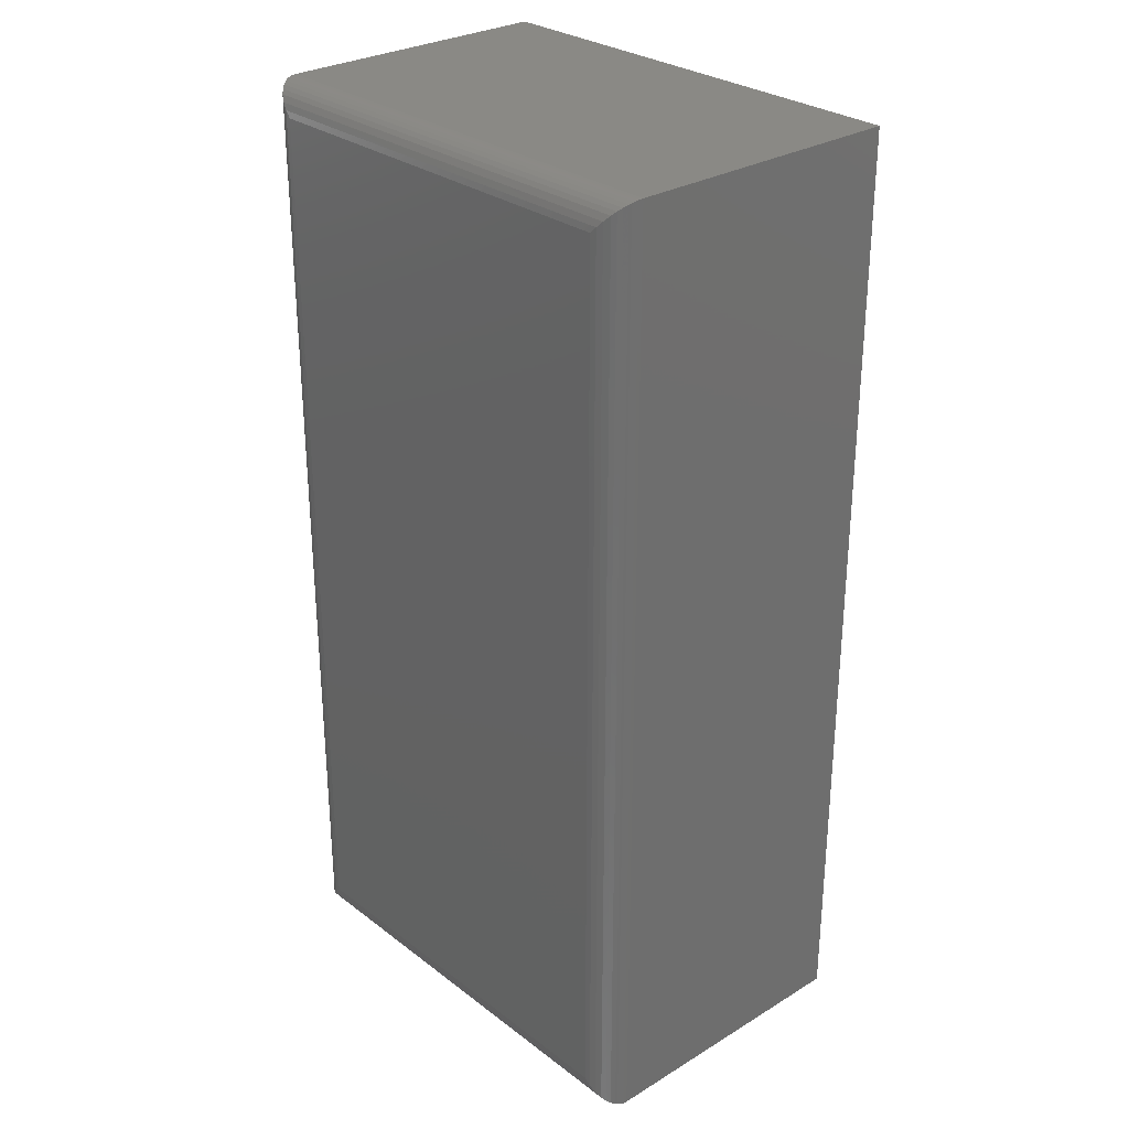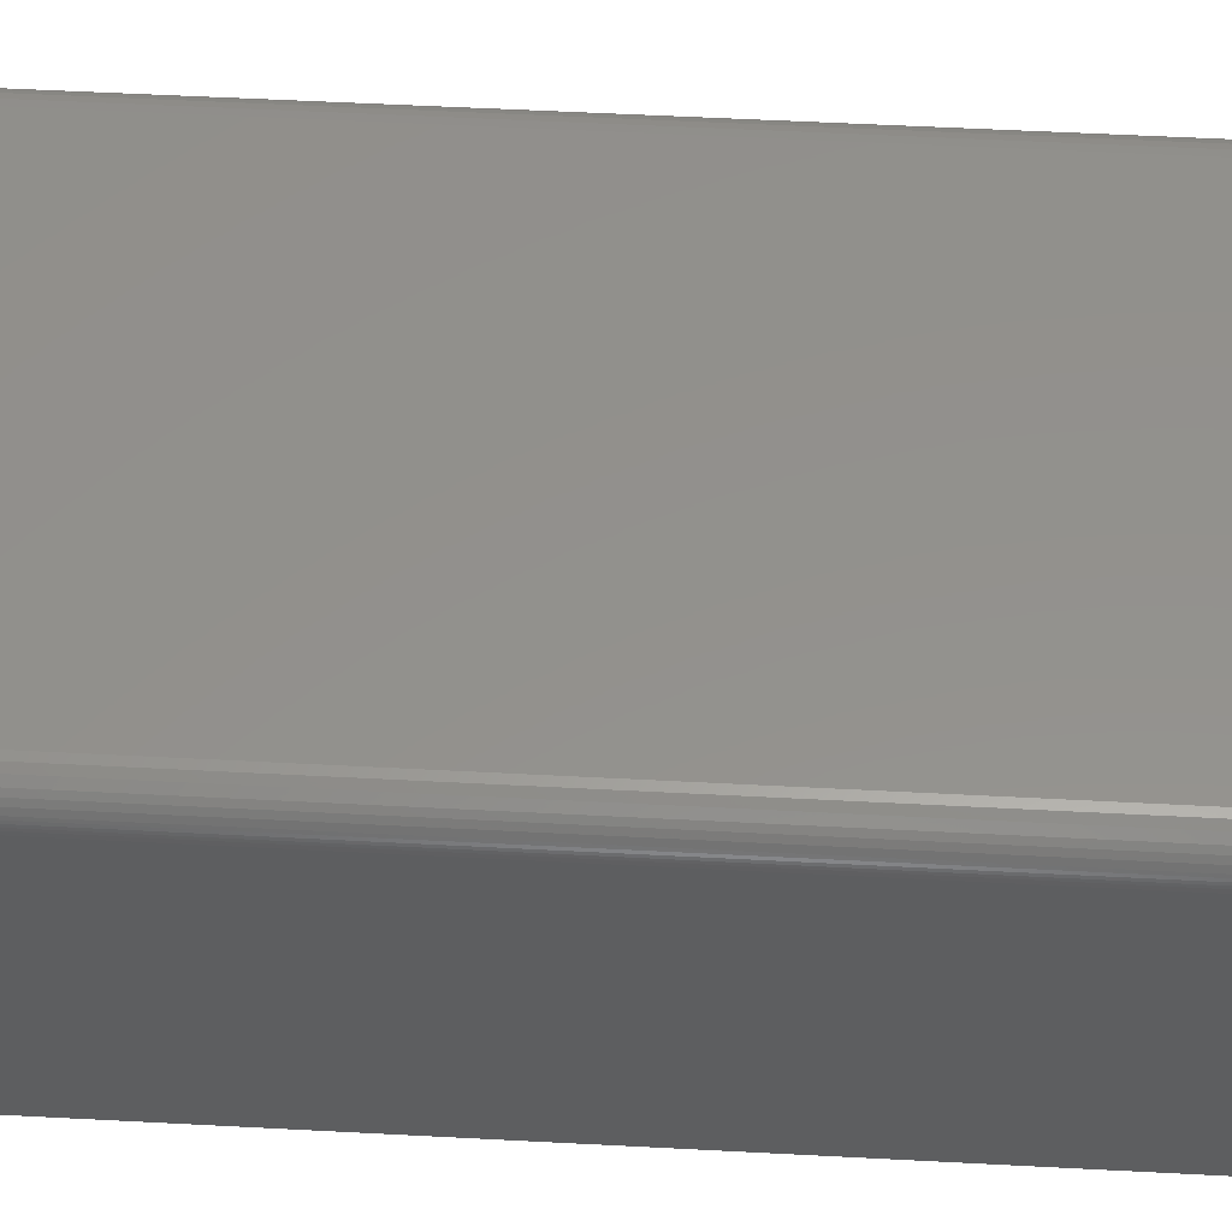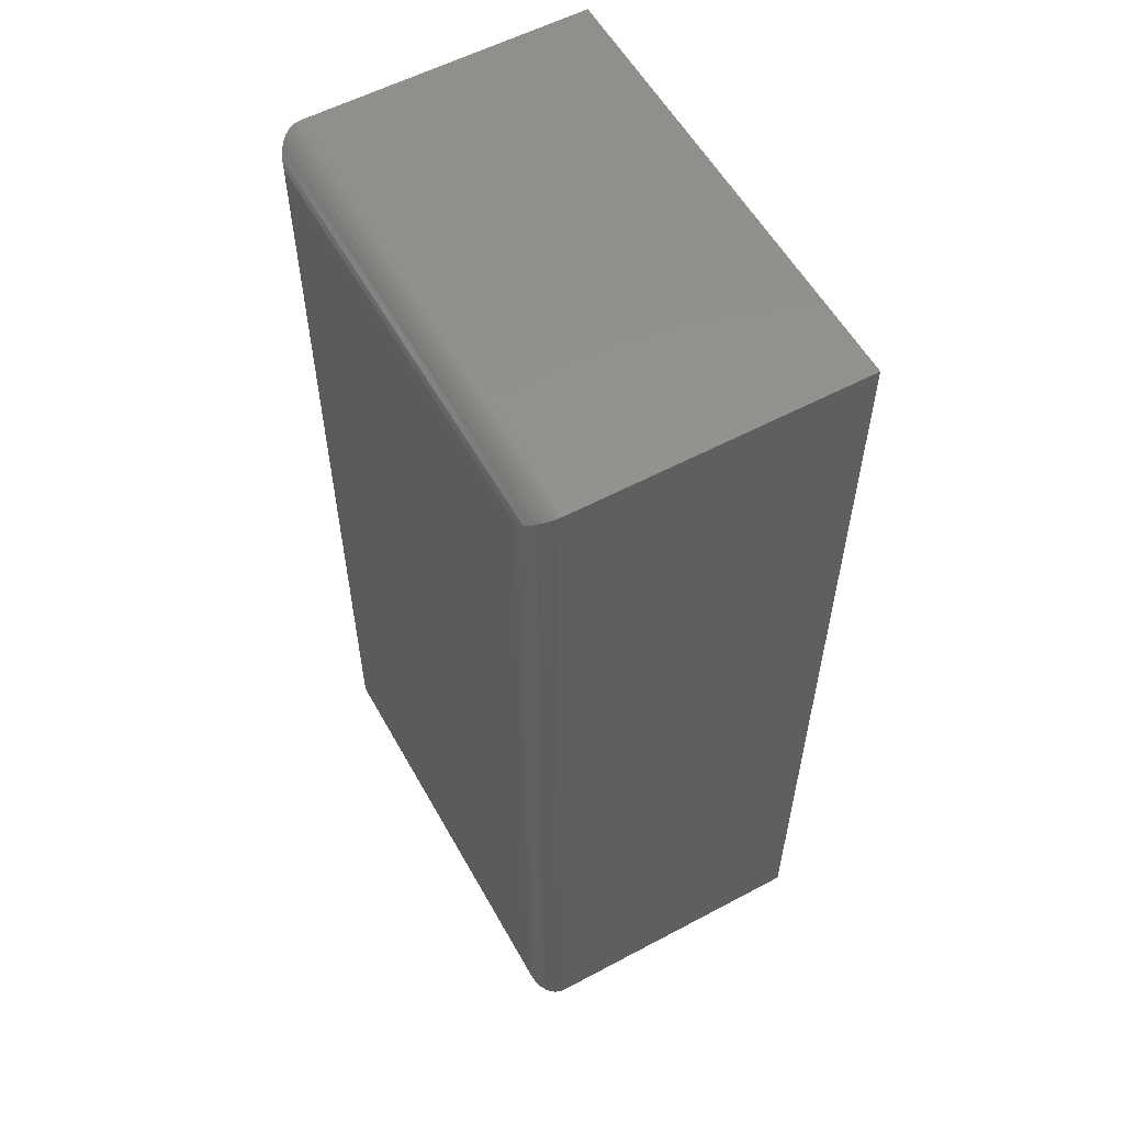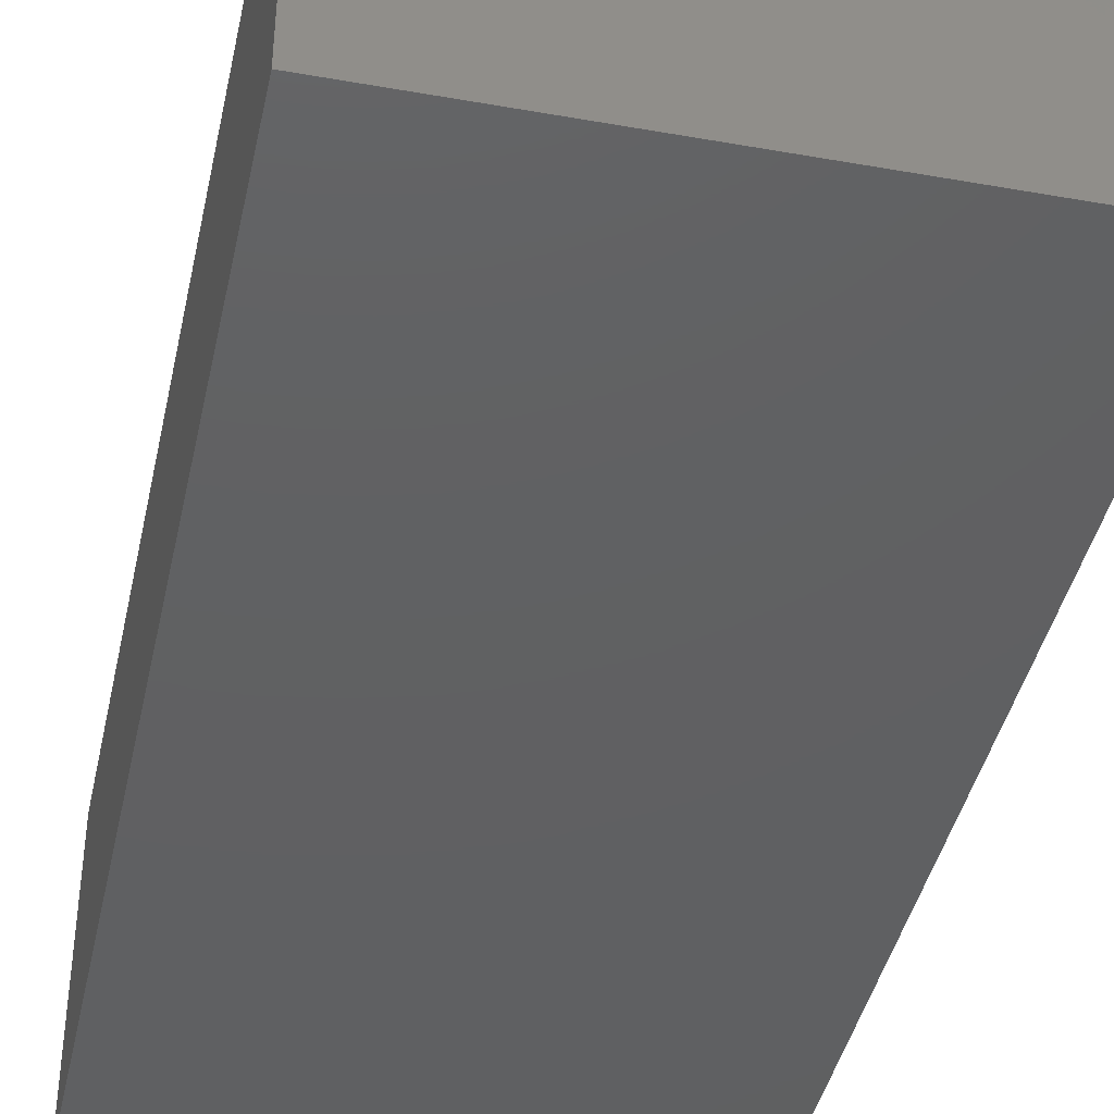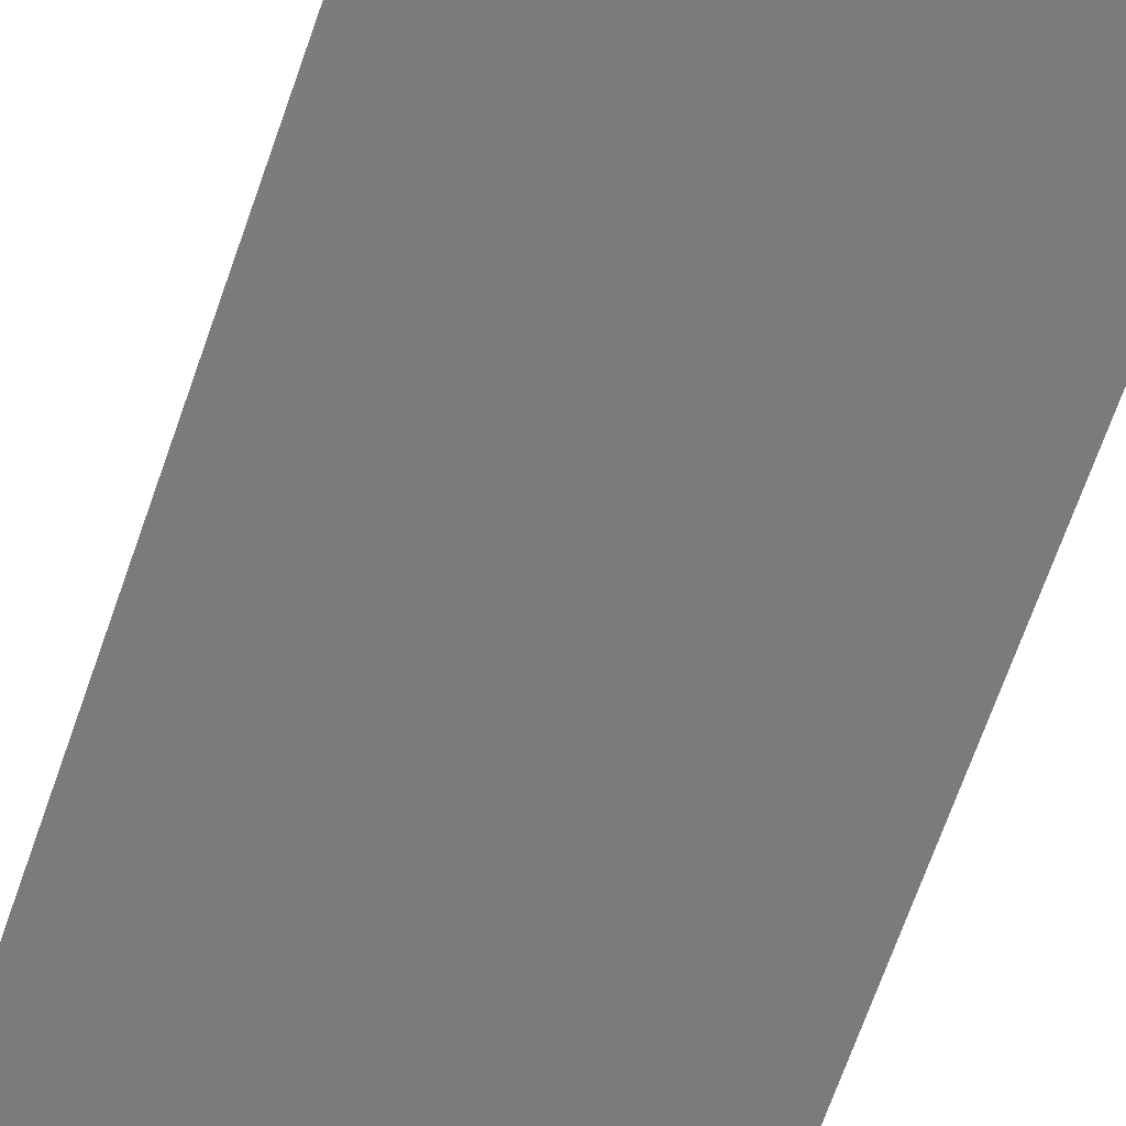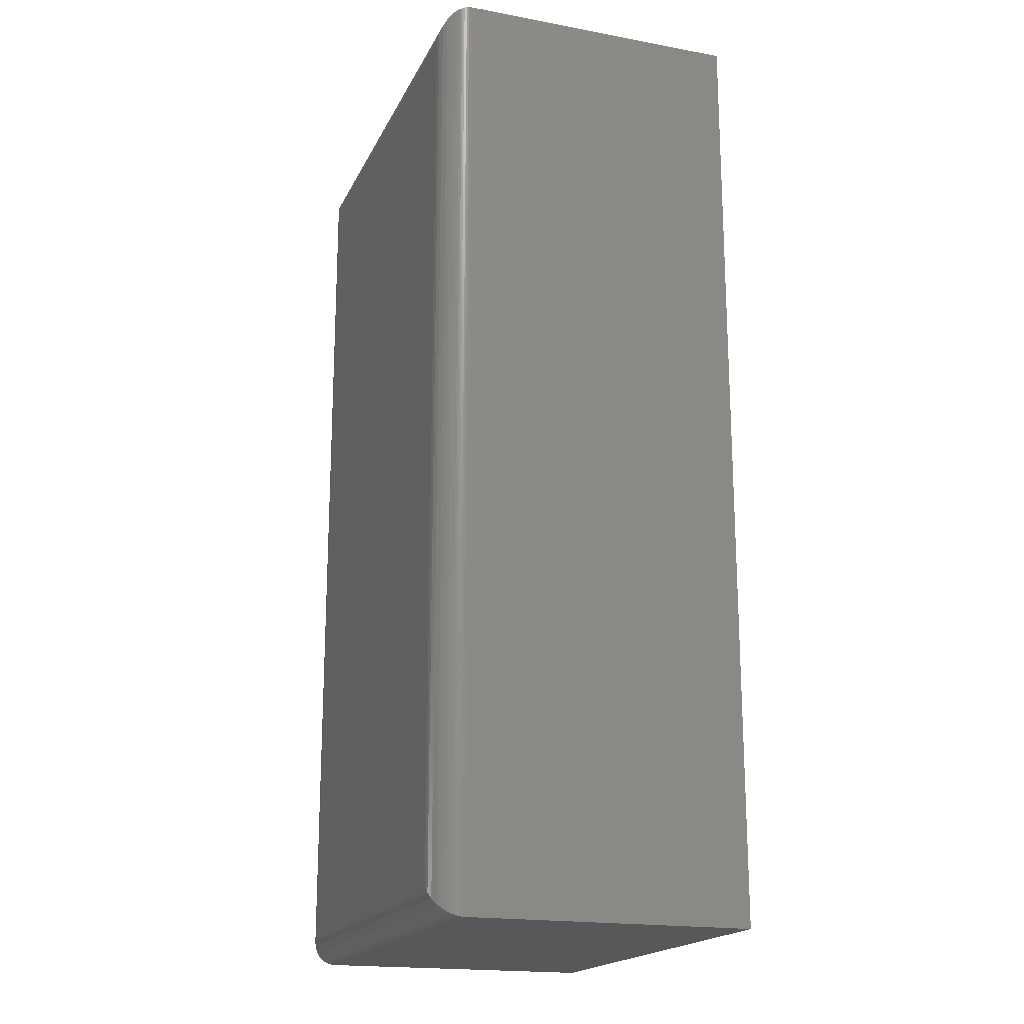
<metadata>
{"format":"stl","ext":"stl","renderer":"f3d","projection":"perspective","resolution":1024,"background":"white","views":[{"elev":28.9,"azim":48.1,"up":"+Y"},{"elev":54.6,"azim":93.2,"up":"+Z"},{"elev":56.9,"azim":61.0,"up":"+Y"},{"elev":-41.6,"azim":167.9,"up":"+Z"},{"elev":-74.8,"azim":-19.9,"up":"+Z"},{"elev":-18.7,"azim":70.6,"up":"+Y"}]}
</metadata>
<code>
# stl→obj: 52 verts, 100 faces
v -0.1704 -0.75 -0.2173
v 0.2016 -0.75 -0.2173
v -0.1704 -0.75 0.007319
v 0.2016 -0.75 0.007319
v -0.1704 1.899e-18 -0.2173
v -0.1704 1.437e-17 0.007319
v 0.2016 2.255e-17 -0.2173
v 0.2016 7.263e-18 0.007319
v 0.1782 -0.02344 0.03076
v -0.147 -0.02344 0.03076
v 0.1782 -0.7266 0.03076
v -0.147 -0.7266 0.03076
v -0.1518 -0.01858 0.03025
v -0.1518 -0.7314 0.03025
v -0.1681 -0.002303 0.01745
v -0.1662 -0.7458 0.02073
v -0.1662 -0.004216 0.02073
v -0.1638 -0.7434 0.02365
v -0.1638 -0.006629 0.02365
v -0.1609 -0.7405 0.02614
v -0.1609 -0.009469 0.02614
v -0.1565 -0.7361 0.02873
v -0.1565 -0.0139 0.02873
v -0.1702 -0.0001798 0.01022
v -0.1702 -0.7498 0.01022
v -0.1699 -0.0004912 0.01209
v -0.1699 -0.7495 0.01209
v -0.1694 -0.0009455 0.01391
v -0.1694 -0.7491 0.01391
v -0.1688 -0.00156 0.01573
v -0.1688 -0.7484 0.01573
v -0.1681 -0.7477 0.01745
v 0.1831 -0.7314 0.03025
v 0.1877 -0.7361 0.02873
v 0.1922 -0.7405 0.02614
v 0.195 -0.7434 0.02365
v 0.1974 -0.7458 0.02073
v 0.2015 -0.7498 0.01022
v 0.2012 -0.7495 0.01209
v 0.2007 -0.7491 0.01391
v 0.2001 -0.7484 0.01573
v 0.1993 -0.7477 0.01745
v 0.1831 -0.01858 0.03025
v 0.1877 -0.0139 0.02873
v 0.1922 -0.009469 0.02614
v 0.195 -0.006629 0.02365
v 0.1974 -0.004216 0.02073
v 0.2015 -0.0001798 0.01022
v 0.2012 -0.0004912 0.01209
v 0.2007 -0.0009455 0.01391
v 0.2001 -0.00156 0.01573
v 0.1993 -0.002303 0.01745
f 1 2 3
f 3 2 4
f 5 6 7
f 7 6 8
f 6 5 3
f 3 5 1
f 9 10 11
f 11 10 12
f 7 8 2
f 2 8 4
f 12 13 14
f 12 10 13
f 15 16 17
f 17 16 18
f 17 18 19
f 19 18 20
f 19 20 21
f 21 20 22
f 21 22 23
f 23 22 14
f 23 14 13
f 6 3 24
f 24 3 25
f 24 25 26
f 26 25 27
f 26 27 28
f 28 27 29
f 28 29 30
f 30 29 31
f 30 31 15
f 15 31 32
f 15 32 16
f 11 14 33
f 11 12 14
f 33 14 22
f 33 22 34
f 34 22 20
f 34 20 35
f 35 20 18
f 35 18 36
f 36 18 16
f 36 16 37
f 37 16 32
f 3 4 25
f 25 4 38
f 25 38 27
f 27 38 39
f 27 39 29
f 29 39 40
f 29 40 31
f 31 40 41
f 31 41 32
f 32 41 42
f 32 42 37
f 9 33 43
f 9 11 33
f 43 33 34
f 43 34 44
f 44 34 35
f 44 35 45
f 45 35 36
f 45 36 46
f 46 36 37
f 46 37 47
f 47 37 42
f 4 8 38
f 38 8 48
f 38 48 39
f 39 48 49
f 39 49 40
f 40 49 50
f 40 50 41
f 41 50 51
f 41 51 42
f 42 51 52
f 42 52 47
f 10 43 13
f 10 9 43
f 52 17 47
f 47 17 19
f 47 19 46
f 46 19 21
f 46 21 45
f 45 21 23
f 45 23 44
f 44 23 13
f 44 13 43
f 8 6 48
f 48 6 24
f 48 24 49
f 49 24 26
f 49 26 50
f 50 26 28
f 50 28 51
f 51 28 30
f 51 30 52
f 52 30 15
f 52 15 17
f 5 7 1
f 1 7 2

</code>
